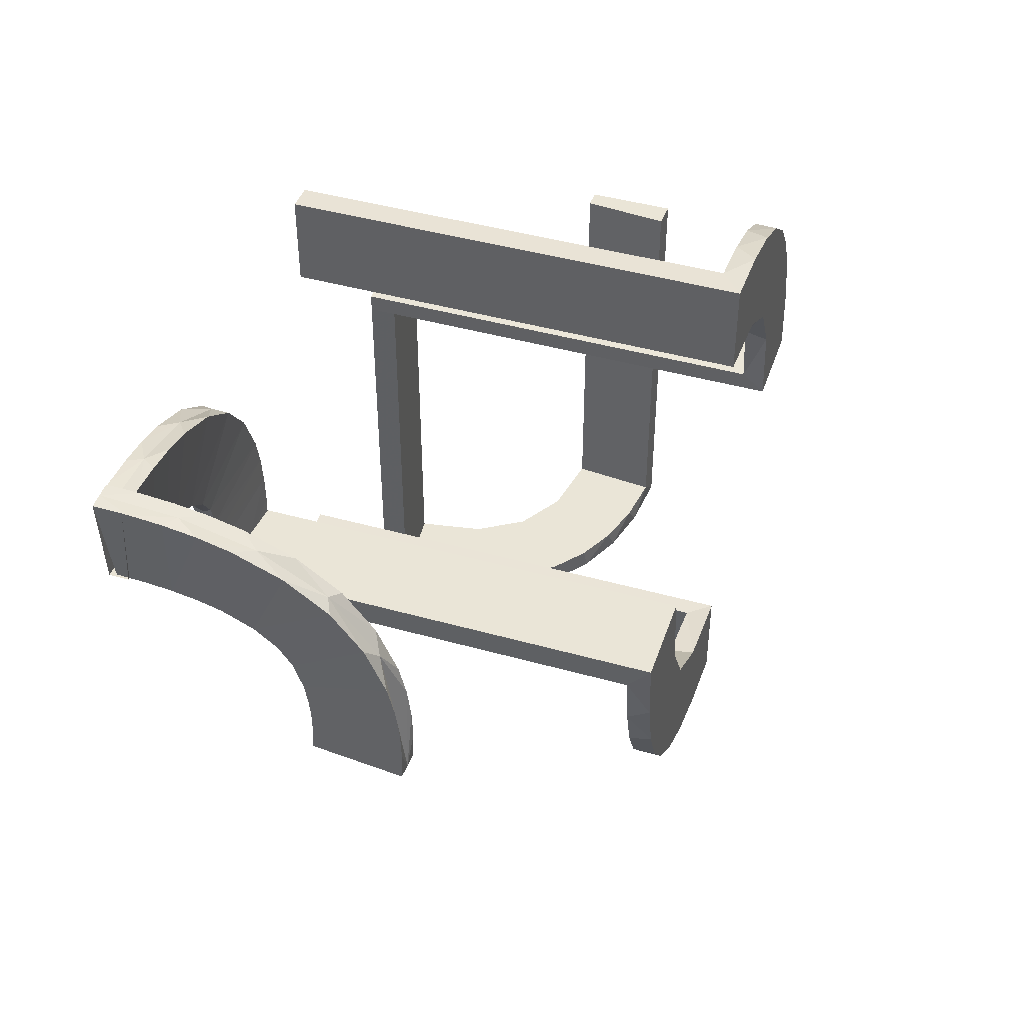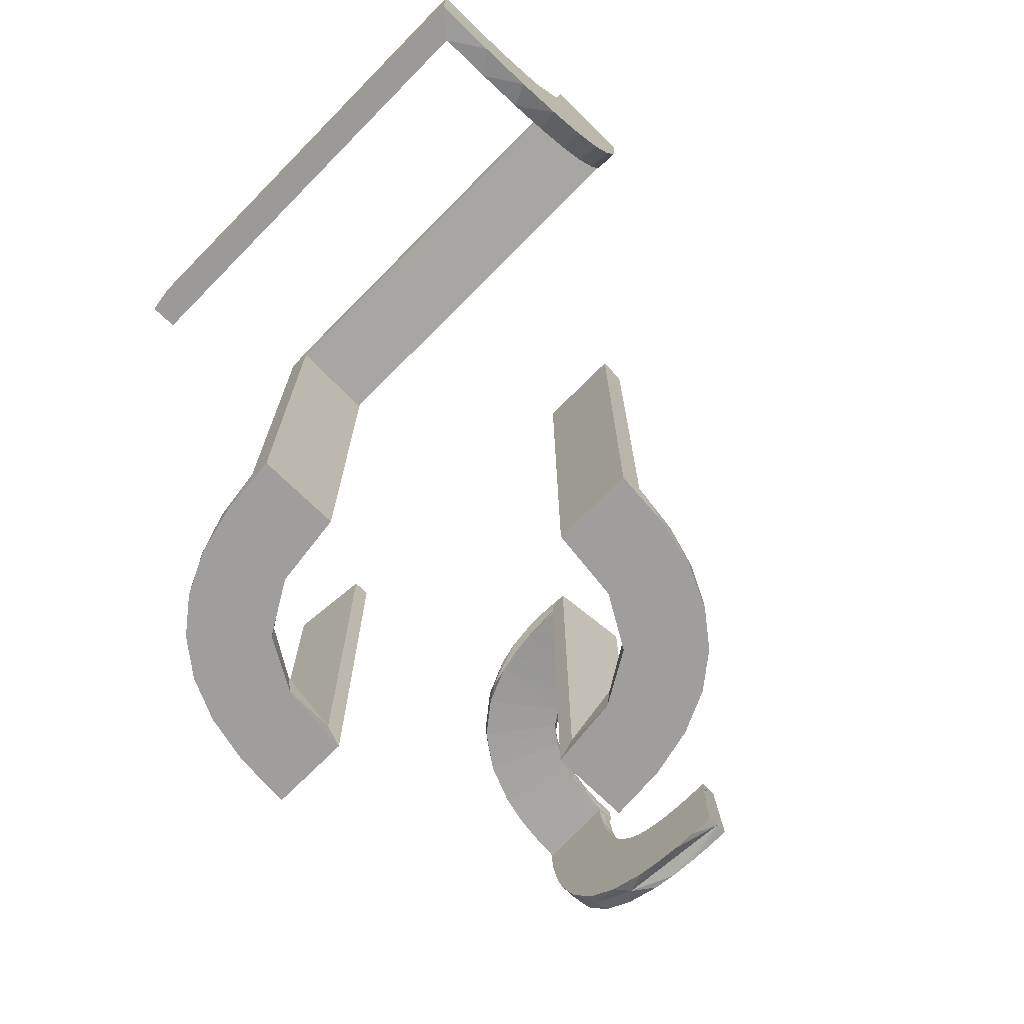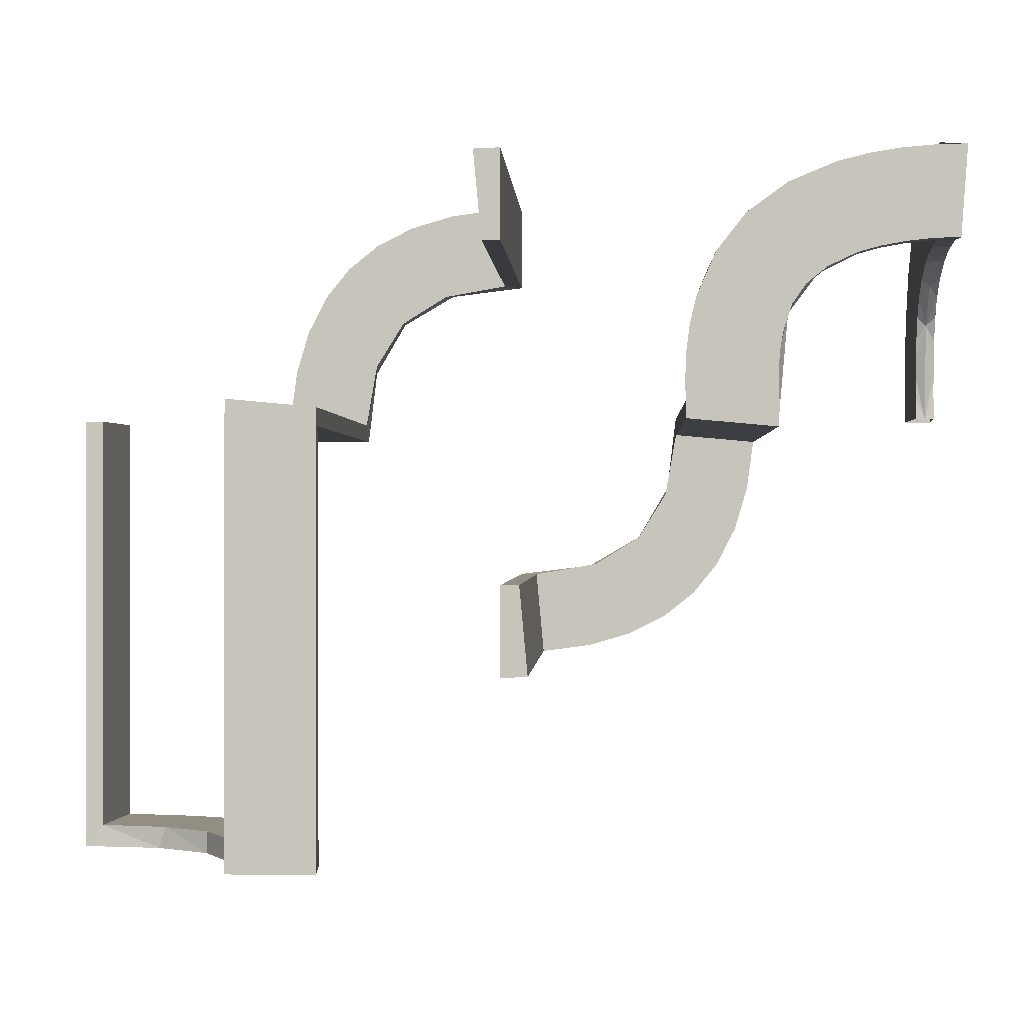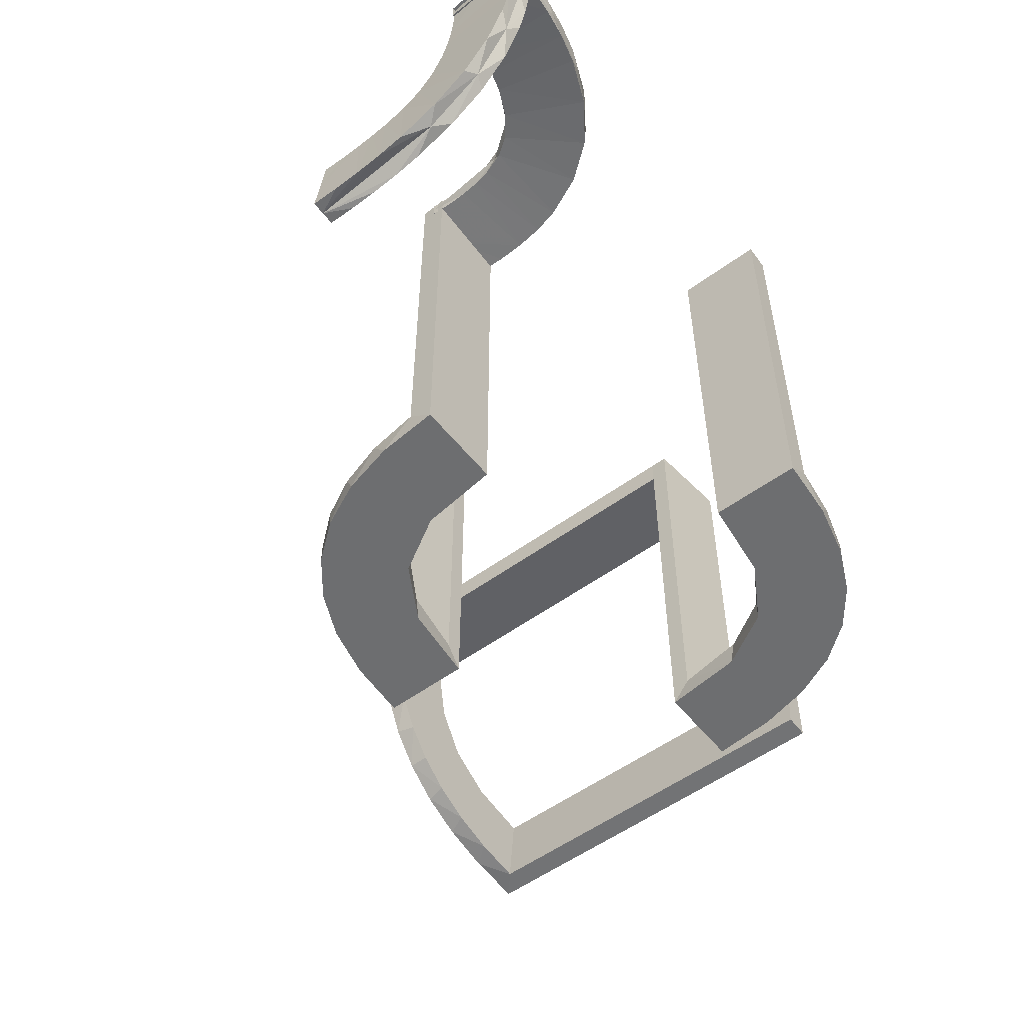
<metadata>
{"format":"obj","ext":"obj","renderer":"f3d","projection":"perspective","resolution":1024,"background":"white","views":[{"elev":44.1,"azim":-71.8,"up":"+Z"},{"elev":-70.9,"azim":135.3,"up":"+Y"},{"elev":-0.2,"azim":-177.1,"up":"+Z"},{"elev":-54.2,"azim":-52.2,"up":"+Y"}]}
</metadata>
<code>
v 0 0 0.1861
v 0 0 -0.2861
v 0 0 0.2861
v 0 0 -0.1861
v 0 0.25 -0.2861
v 0 0.25 0.2861
v 0 0.5 0.1861
v 0 0.5 -0.2861
v 0 0.5 0.2861
v 0 0.5 -0.1861
v -0.3417 0.4852 0.2609
v -0.4074 0.5 0.1775
v -0.4908 0.3002 0.001204
v -0.4908 0.4344 0.1834
v -0.4908 0.3832 0.1718
v -0.4908 0.3516 0.1572
v -0.4908 0.3136 0.1173
v -0.4908 0.4631 0.1863
v -0.4908 0.4928 0.1875
v -0.4908 0.2987 0.02601
v -0.4908 0.299 0.04952
v -0.4908 0.3045 0.09062
v -0.4908 0.4075 0.1786
v -0.4908 0.3283 0.1385
v -0.4908 0.301 0.07123
v 0.3591 0.2245 -0.475
v 0.2944 0 0.05548
v -0.1998 0.5 0.06316
v 0.4111 0.2092 -0.475
v -0.4806 0.3887 0.1737
v -0.4806 0.4386 0.184
v -0.4806 0.3417 0.1506
v -0.4806 0.3096 0.1079
v -0.4806 0.3001 0.001204
v -0.4806 0.4928 0.1875
v -0.4298 0.5 0.2823
v -0.463 0.5 0.1852
v -0.2985 0.5 0.02482
v -0.02957 0.5 -0.2849
v -0.02957 0.025 -0.2849
v -0.02957 0.2625 -0.2849
v 0.2472 0.3145 -0.475
v -0.2121 0.4704 0.1247
v -0.4648 0.4704 0.284
v 0.02041 0.5 0.186
v 0.02041 0.3417 0.186
v 0.02041 0.1833 0.186
v 0.02041 0.025 0.186
v 0.4109 0.3109 -0.5
v -0.3134 0.5 0.1161
v -0.2323 0.5 0.1734
v -0.1296 0 -0.2657
v -0.3009 0.4796 0.07002
v -0.1999 0.5 -0.006515
v -0.1999 0.3417 -0.006515
v -0.1999 0.1833 -0.006515
v -0.1999 0.025 -0.006515
v 0.2012 0.4704 0
v 0.2012 0.4704 -0.475
v 0.2012 0.4704 -0.2375
v -0.3282 0.4796 0.1373
v -0.4648 0.5 0.2852
v -0.2725 0.4852 0.2209
v -0.2333 0.4704 0.1727
v -0.3001 0.4898 0
v 0.2796 0 0.1157
v 0.3 0 -0.01389
v 0.3 0.5 0
v 0.3 0.5 -0.01389
v 0.3 0.5 -0.5
v -0.1521 0 -0.1383
v -0.1521 0.025 -0.1383
v -0.1855 0.025 -0.2389
v -0.4298 0.4704 0.2811
v 0.3109 0.4109 -0.5
v -0.09678 0.025 -0.1726
v 0.4306 0.2056 -0.5
v 0.06937 0 0.2805
v -0.1865 0.025 -0.08288
v -0.2006 0.4852 0
v -0.3887 0.4898 0.1725
v 0.1891 0 0.07522
v -0.2558 0 -0.1669
v 0.2 0 -0.01389
v 0.2 0.25 -0.01389
v 0.2 0.5 0
v 0.2 0.5 -0.01389
v 0.2 0.5 -0.5
v 0.2 0.5 -0.25
v 0.2204 0.3704 -0.5
v -0.2755 0.025 -0.127
v -0.4385 0.4898 0.1828
v 0.2988 0.5 0.01568
v 0.2988 0.025 0.01568
v 0.2988 0.2625 0.01568
v -0.3001 0.4796 0
v -0.2234 0.4852 0.1554
v -0.3099 0.4704 0.2458
v -0.2654 0.4704 0.2137
v -0.2 0.4704 0.03145
v 0.08911 0 0.1752
v -0.2048 0.4704 0.0942
v 0.4796 0.3001 0
v 0.4796 0.3001 -0.1583
v 0.4796 0.3001 -0.3167
v 0.4796 0.3001 -0.475
v -0.4954 0.2507 0.001204
v -0.4954 0.4964 0.2368
v 0.2528 0.025 0.1716
v -0.4704 0.2751 0.001204
v -0.4704 0.2492 0.05461
v -0.4704 0.2801 0.09592
v -0.4704 0.3044 0.09066
v -0.4704 0.4649 0.2864
v -0.4704 0.3883 0.2253
v -0.4704 0.2324 0.1746
v -0.4704 0.361 0.2694
v -0.4704 0.2986 0.02602
v -0.4704 0.4631 0.1864
v -0.4704 0.2001 0.001204
v -0.4704 0.2111 0.1264
v -0.4704 0.3924 0.2006
v -0.4704 0.2647 0.2158
v -0.4704 0.2501 0.001204
v -0.4704 0.3094 0.248
v -0.4704 0.441 0.2345
v -0.4704 0.2989 0.04954
v -0.4704 0.3952 0.278
v -0.4704 0.4946 0.2125
v -0.4704 0.4928 0.1876
v -0.4704 0.4075 0.1787
v -0.4704 0.4344 0.1835
v -0.4704 0.3515 0.1573
v -0.4704 0.274 0.0511
v -0.4704 0.1998 0.06436
v -0.4704 0.5001 0.2873
v -0.4704 0.3009 0.07125
v -0.4704 0.4965 0.2374
v -0.4704 0.3001 0.001204
v -0.4704 0.2037 0.0957
v -0.4704 0.1989 0.03274
v -0.4704 0.4299 0.2835
v -0.4704 0.3832 0.1719
v -0.4704 0.3282 0.1386
v -0.4704 0.4416 0.2095
v -0.4704 0.3135 0.1173
v -0.4704 0.2566 0.1043
v -0.2229 0 -0.209
v -0.2229 0.025 -0.209
v 0.08889 0.025 0.2769
v -0.4343 0.5 0.1823
v -0.3043 0.5 0.08945
v -0.4927 0.4796 0.1863
v -0.4852 0.2007 0.001204
v -0.4852 0.2725 0.2221
v -0.4852 0.4197 0.2816
v -0.4852 0.5 0.2867
v -0.4852 0.3418 0.2621
v -0.4852 0.2235 0.1566
v -0.1808 0 -0.2419
v -0.4928 0.5 0.1864
v 0.2056 0.4306 -0.5
v 0.1409 0.025 0.2616
v -0.4963 0.475 0.2356
v -0.2908 0.025 -0.075
v -0.5 0.2122 0.1259
v -0.5 0.3953 0.2768
v -0.5 0.4649 0.2852
v -0.5 0.201 0.06418
v -0.5 0.2013 0.001204
v -0.5 0.5 0.2861
v -0.5 0.2049 0.0954
v -0.5 0.3613 0.2682
v -0.5 0.2334 0.1739
v -0.5 0.2655 0.2149
v -0.5 0.3099 0.247
v -0.5 0.4299 0.2823
v -0.5 0.2001 0.03265
v -0.1988 0.5 0.03153
v 0.5 0.3 0
v 0.5 0.3 -0.5
v 0.5 0.3 -0.25
v 0.5 0.2 0
v 0.5 0.2 -0.5
v 0.2908 0.025 0.075
v -0.1409 0.025 -0.2616
v -0.3093 0.5 0.2468
v 0.1808 0 0.2419
v -0.08889 0.025 -0.2769
v 0.2229 0 0.209
v 0.2229 0.025 0.209
v -0.2036 0.5 0.0945
v 0.4704 0.2012 0
v 0.4704 0.2012 -0.475
v 0.4704 0.2012 -0.2375
v -0.3612 0.4704 0.267
v -0.2528 0.025 -0.1716
v -0.3831 0.5 0.1707
v -0.08911 0 -0.1752
v -0.2986 0.4796 0.02481
v -0.5 0.4852 0.2855
v 0.3704 0.2204 -0.5
v 0.3001 0.4796 0
v 0.3001 0.4796 -0.1583
v 0.3001 0.4796 -0.3167
v 0.3001 0.4796 -0.475
v -0.2988 0.5 -0.01568
v -0.2988 0.025 -0.01568
v -0.2988 0.2625 -0.01568
v -0.211 0.5 0.1252
v -0.2988 0.5 0.04834
v 0.2755 0.025 0.127
v -0.2507 0.475 0
v -0.2 0 0.01389
v -0.2 0.25 0.01389
v -0.2 0.5 0
v -0.2 0.5 0.01389
v 0.3479 0.3479 -0.475
v 0.3479 0.3479 -0.5
v 0.2558 0 0.1669
v 0.3145 0.2472 -0.475
v -0.1891 0 -0.07522
v 0.1865 0.025 0.08288
v 0.4032 0.3135 -0.475
v -0.06937 0 -0.2805
v -0.25 0.5 0
v 0.09678 0.025 0.1726
v -0.3952 0.4704 0.2756
v 0.3135 0.4032 -0.475
v -0.4999 0.4704 0.2849
v 0.1855 0.025 0.2389
v 0.2442 0.3192 -0.5
v 0.1521 0 0.1383
v 0.1521 0.025 0.1383
v -0.4074 0.4796 0.1774
v -0.3 0 0.01389
v -0.3 0.5 0
v -0.3 0.5 0.01389
v -0.4196 0.4852 0.2804
v -0.3514 0.5 0.1561
v -0.2796 0 -0.1157
v 0.2245 0.3591 -0.475
v -0.3095 0.4898 0.1067
v -0.2012 0.4704 0
v 0.1999 0.5 0.006515
v 0.1999 0.3417 0.006515
v 0.1999 0.1833 0.006515
v 0.1999 0.025 0.006515
v -0.463 0.4796 0.1851
v 0.1296 0 0.2657
v -0.4964 0.5 0.2362
v -0.3135 0.4796 0.1161
v -0.3951 0.5 0.2768
v -0.3008 0.5 0.07005
v -0.2646 0.5 0.2146
v -0.02041 0.5 -0.186
v -0.02041 0.3417 -0.186
v -0.02041 0.1833 -0.186
v -0.02041 0.025 -0.186
v 0.02957 0.5 0.2849
v 0.02957 0.025 0.2849
v 0.02957 0.2625 0.2849
v -0.3416 0.4898 0.1494
v -0.3609 0.5 0.2682
v -0.201 0.4704 0.06298
v -0.3515 0.4796 0.156
v 0.2771 0.2771 -0.475
v 0.2771 0.2771 -0.5
v -0.3831 0.4796 0.1706
v -0.4343 0.4796 0.1822
v -0.3044 0.4796 0.08941
v 0.3192 0.2442 -0.5
v -0.4927 0.4898 0.1863
v -0.2944 0 -0.05548
v -0.2989 0.4796 0.04832
v 0.2092 0.4111 -0.475
v -0.3282 0.5 0.1374
f 47 1 48
f 1 101 48
f 234 227 233
f 46 7 47
f 1 47 7
f 7 46 45
f 233 82 223
f 82 84 248
f 247 248 84
f 87 245 246
f 246 85 87
f 247 85 246
f 3 261 78
f 6 262 261
f 163 250 150
f 250 163 188
f 9 260 262
f 188 231 190
f 109 220 190
f 220 109 212
f 66 212 185
f 27 185 94
f 95 67 94
f 95 93 69
f 95 69 67
f 1 78 101
f 101 250 188
f 1 3 78
f 188 190 233
f 220 233 190
f 82 233 220
f 82 27 84
f 82 220 66
f 27 82 66
f 85 84 67
f 69 87 85
f 67 69 85
f 6 7 9
f 3 1 6
f 7 6 1
f 245 93 246
f 247 95 94
f 246 95 247
f 185 248 94
f 248 185 223
f 109 191 234
f 109 223 212
f 234 223 109
f 234 231 227
f 227 163 150
f 48 150 261
f 191 231 234
f 48 261 47
f 260 45 46
f 46 262 260
f 47 262 46
f 45 9 7
f 9 45 260
f 69 245 87
f 245 69 93
f 101 227 48
f 227 101 233
f 233 223 234
f 82 248 223
f 247 84 85
f 261 150 78
f 6 261 3
f 250 78 150
f 163 231 188
f 9 262 6
f 231 191 190
f 109 190 191
f 220 212 66
f 66 185 27
f 27 94 67
f 78 250 101
f 101 188 233
f 27 67 84
f 93 95 246
f 247 94 248
f 185 212 223
f 231 163 227
f 227 150 48
f 261 262 47
f 65 237 38
f 254 65 211
f 38 211 65
f 243 65 254
f 50 243 152
f 152 243 254
f 277 243 50
f 200 96 65
f 53 275 65
f 200 65 275
f 252 271 243
f 53 243 271
f 243 61 252
f 263 61 243
f 243 53 65
f 263 243 277
f 240 198 81
f 263 81 266
f 81 198 12
f 277 240 263
f 92 81 12
f 37 92 151
f 161 273 37
f 92 270 235
f 269 81 235
f 92 273 249
f 37 273 92
f 270 92 249
f 81 92 235
f 61 263 266
f 213 96 200
f 213 200 275
f 53 271 102
f 252 61 64
f 271 252 43
f 275 53 265
f 244 213 100
f 265 100 213
f 275 265 213
f 269 196 98
f 235 228 196
f 164 270 249
f 249 153 164
f 270 74 228
f 74 270 164
f 98 99 266
f 164 230 44
f 44 74 164
f 80 244 100
f 102 80 265
f 100 265 80
f 97 80 102
f 64 97 43
f 43 97 102
f 63 97 64
f 179 216 80
f 192 28 80
f 179 80 28
f 51 210 97
f 192 97 210
f 255 51 63
f 97 192 80
f 11 98 196
f 63 11 187
f 11 63 98
f 11 196 228
f 239 11 228
f 44 239 74
f 74 239 228
f 230 201 44
f 187 11 264
f 11 239 253
f 253 239 36
f 36 239 62
f 201 62 239
f 201 171 62
f 201 239 44
f 226 216 179
f 226 179 28
f 192 210 152
f 51 255 277
f 210 51 50
f 28 192 254
f 237 226 38
f 211 38 226
f 28 211 226
f 264 198 187
f 253 12 264
f 251 36 62
f 62 171 251
f 36 151 253
f 151 36 251
f 240 277 255
f 251 161 37
f 37 151 251
f 240 81 263
f 81 269 266
f 92 12 151
f 273 153 249
f 271 43 102
f 61 99 64
f 252 64 43
f 53 102 265
f 269 98 266
f 235 196 269
f 270 228 235
f 99 61 266
f 63 64 99
f 51 97 63
f 63 187 255
f 63 99 98
f 11 253 264
f 192 152 254
f 51 277 50
f 210 50 152
f 28 254 211
f 198 240 187
f 12 198 264
f 151 12 253
f 240 255 187
f 34 139 118
f 137 34 127
f 118 127 34
f 33 34 137
f 146 33 113
f 113 33 137
f 144 33 146
f 20 13 34
f 25 21 34
f 20 34 21
f 17 22 33
f 25 33 22
f 33 24 17
f 32 24 33
f 33 25 34
f 32 33 144
f 133 143 30
f 32 30 16
f 30 143 131
f 144 133 32
f 31 30 131
f 119 31 132
f 130 35 119
f 31 14 23
f 15 30 23
f 31 35 18
f 119 35 31
f 14 31 18
f 30 31 23
f 24 32 16
f 107 13 20
f 21 107 20
f 169 107 21
f 25 22 172
f 21 25 169
f 22 17 166
f 107 178 170
f 107 169 178
f 175 174 24
f 24 16 175
f 15 173 176
f 14 177 167
f 108 18 19
f 108 14 18
f 23 167 173
f 168 177 108
f 108 171 168
f 108 177 14
f 154 170 178
f 172 154 169
f 178 169 154
f 159 154 172
f 174 159 166
f 166 159 172
f 155 159 174
f 141 120 154
f 140 135 154
f 141 154 135
f 116 121 159
f 140 159 121
f 123 116 155
f 159 140 154
f 158 176 173
f 155 158 125
f 158 155 176
f 158 173 167
f 156 158 167
f 168 156 177
f 177 156 167
f 171 157 168
f 125 158 117
f 158 156 128
f 128 156 142
f 142 156 114
f 157 114 156
f 157 136 114
f 157 156 168
f 134 110 124
f 112 134 111
f 145 122 115
f 129 145 126
f 124 120 141
f 141 111 124
f 111 141 135
f 111 135 140
f 121 147 140
f 116 147 121
f 147 111 140
f 123 147 116
f 110 134 118
f 134 127 118
f 127 134 137
f 134 112 137
f 144 146 112
f 112 113 137
f 112 146 113
f 147 144 112
f 115 147 123
f 115 125 117
f 126 115 128
f 117 128 115
f 147 115 144
f 126 142 114
f 138 126 114
f 122 133 115
f 122 143 133
f 122 131 143
f 122 145 132
f 145 129 119
f 145 119 132
f 133 30 32
f 30 15 16
f 31 131 132
f 35 19 18
f 22 166 172
f 25 172 169
f 17 174 166
f 174 17 24
f 16 176 175
f 15 176 16
f 14 167 23
f 23 173 15
f 155 174 175
f 116 159 155
f 155 125 123
f 155 175 176
f 158 128 117
f 134 124 111
f 112 111 147
f 145 115 126
f 129 126 138
f 110 118 139
f 115 123 125
f 126 128 142
f 115 133 144
f 138 114 136
f 122 132 131
f 129 130 119
f 70 75 162
f 75 219 232
f 70 162 88
f 75 232 90
f 272 268 219
f 49 272 219
f 49 181 77
f 49 202 272
f 77 202 49
f 106 224 29
f 221 224 218
f 106 29 194
f 224 221 26
f 221 218 267
f 42 267 218
f 218 229 42
f 206 276 229
f 206 59 276
f 276 242 229
f 182 104 180
f 105 104 182
f 105 182 181
f 106 181 49
f 219 218 224
f 68 203 204
f 205 68 204
f 70 68 205
f 75 229 219
f 70 206 75
f 205 206 70
f 195 183 193
f 184 183 195
f 194 29 77
f 29 26 202
f 268 272 221
f 272 202 26
f 267 42 268
f 42 242 232
f 86 89 60
f 89 59 60
f 276 59 162
f 88 59 89
f 162 90 276
f 89 86 68
f 88 89 70
f 68 70 89
f 182 184 181
f 183 182 180
f 184 182 183
f 206 205 59
f 204 203 58
f 205 204 60
f 103 104 193
f 194 105 106
f 105 194 195
f 104 105 195
f 86 203 68
f 203 86 58
f 103 183 180
f 183 103 193
f 75 90 162
f 219 268 232
f 181 184 77
f 224 26 29
f 229 242 42
f 104 103 180
f 105 181 106
f 106 49 224
f 219 224 49
f 229 218 219
f 206 229 75
f 184 195 194
f 194 77 184
f 29 202 77
f 268 221 267
f 272 26 221
f 42 232 268
f 242 90 232
f 86 60 58
f 59 88 162
f 90 242 276
f 205 60 59
f 204 58 60
f 104 195 193
f 258 4 259
f 4 199 259
f 72 76 71
f 257 10 258
f 4 258 10
f 10 257 256
f 71 222 79
f 222 214 57
f 56 57 214
f 217 54 55
f 55 215 217
f 56 215 55
f 2 40 225
f 5 41 40
f 186 52 189
f 52 186 160
f 8 39 41
f 160 73 148
f 197 83 148
f 83 197 91
f 241 91 165
f 274 165 208
f 209 236 208
f 209 207 238
f 209 238 236
f 4 225 199
f 199 52 160
f 4 2 225
f 160 148 71
f 83 71 148
f 222 71 83
f 222 274 214
f 222 83 241
f 274 222 241
f 215 214 236
f 238 217 215
f 236 238 215
f 5 10 8
f 2 4 5
f 10 5 4
f 54 207 55
f 56 209 208
f 55 209 56
f 165 57 208
f 57 165 79
f 197 149 72
f 197 79 91
f 72 79 197
f 72 73 76
f 76 186 189
f 259 189 40
f 149 73 72
f 259 40 258
f 39 256 257
f 257 41 39
f 258 41 257
f 256 8 10
f 8 256 39
f 238 54 217
f 54 238 207
f 199 76 259
f 76 199 71
f 71 79 72
f 222 57 79
f 56 214 215
f 40 189 225
f 5 40 2
f 52 225 189
f 186 73 160
f 8 41 5
f 73 149 148
f 197 148 149
f 83 91 241
f 241 165 274
f 274 208 236
f 225 52 199
f 199 160 71
f 274 236 214
f 207 209 55
f 56 208 57
f 165 91 79
f 73 186 76
f 76 189 259
f 40 41 258

</code>
